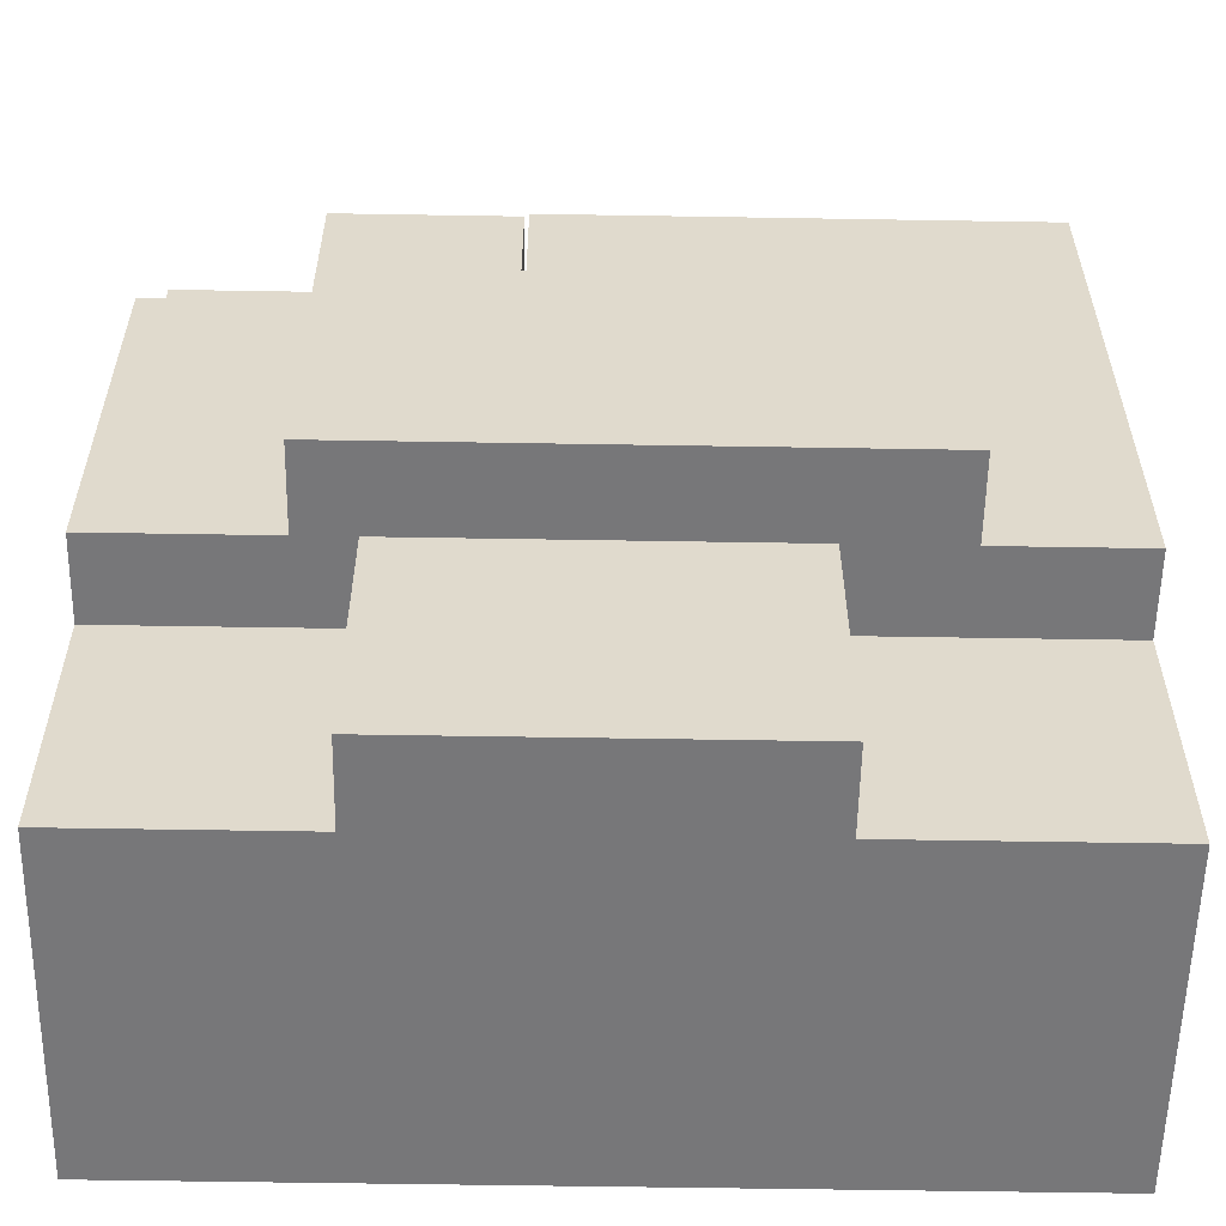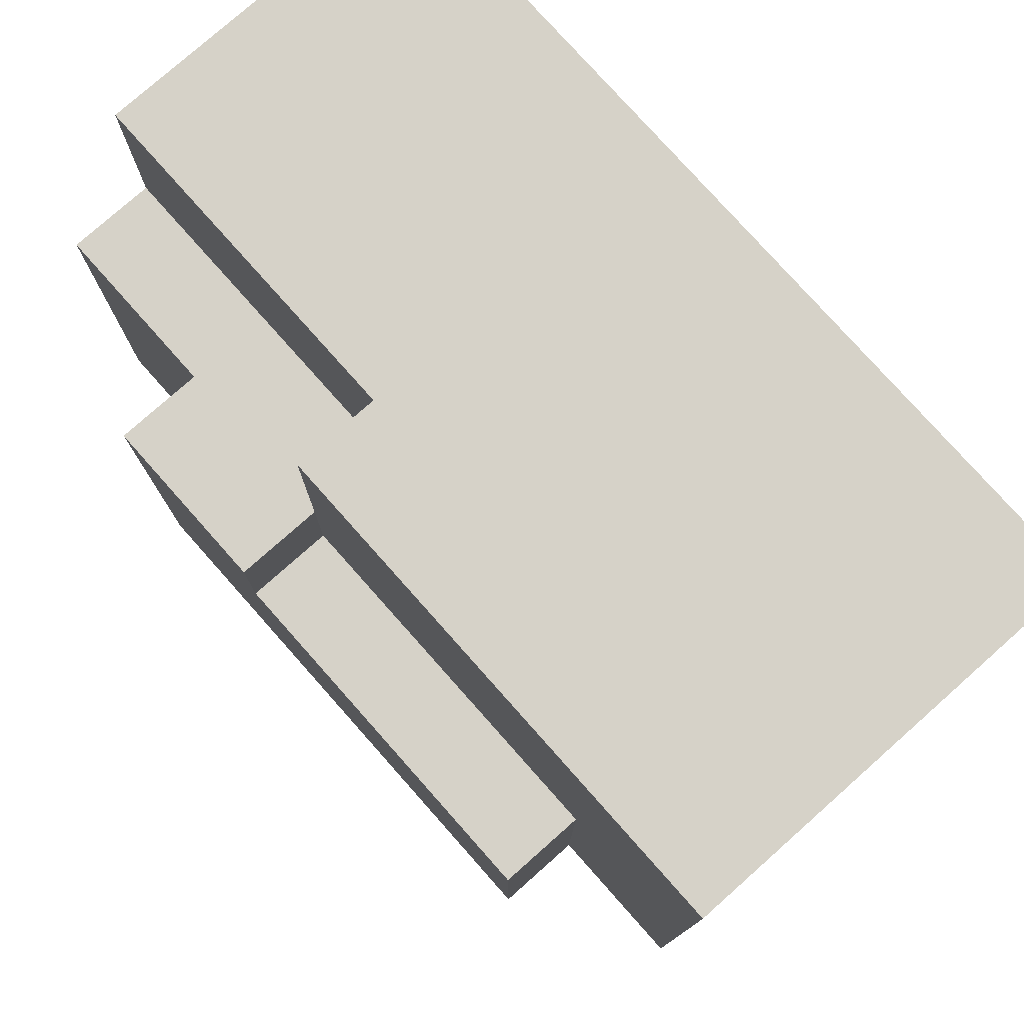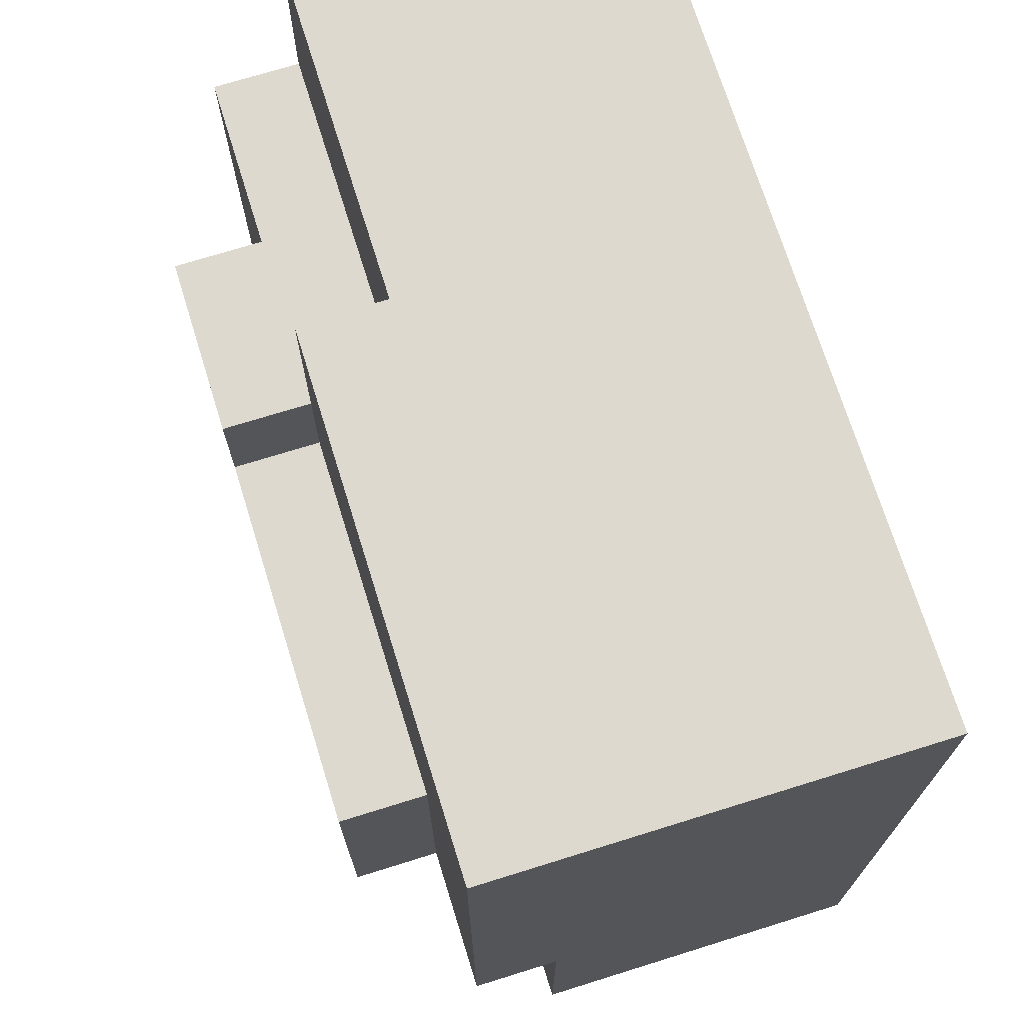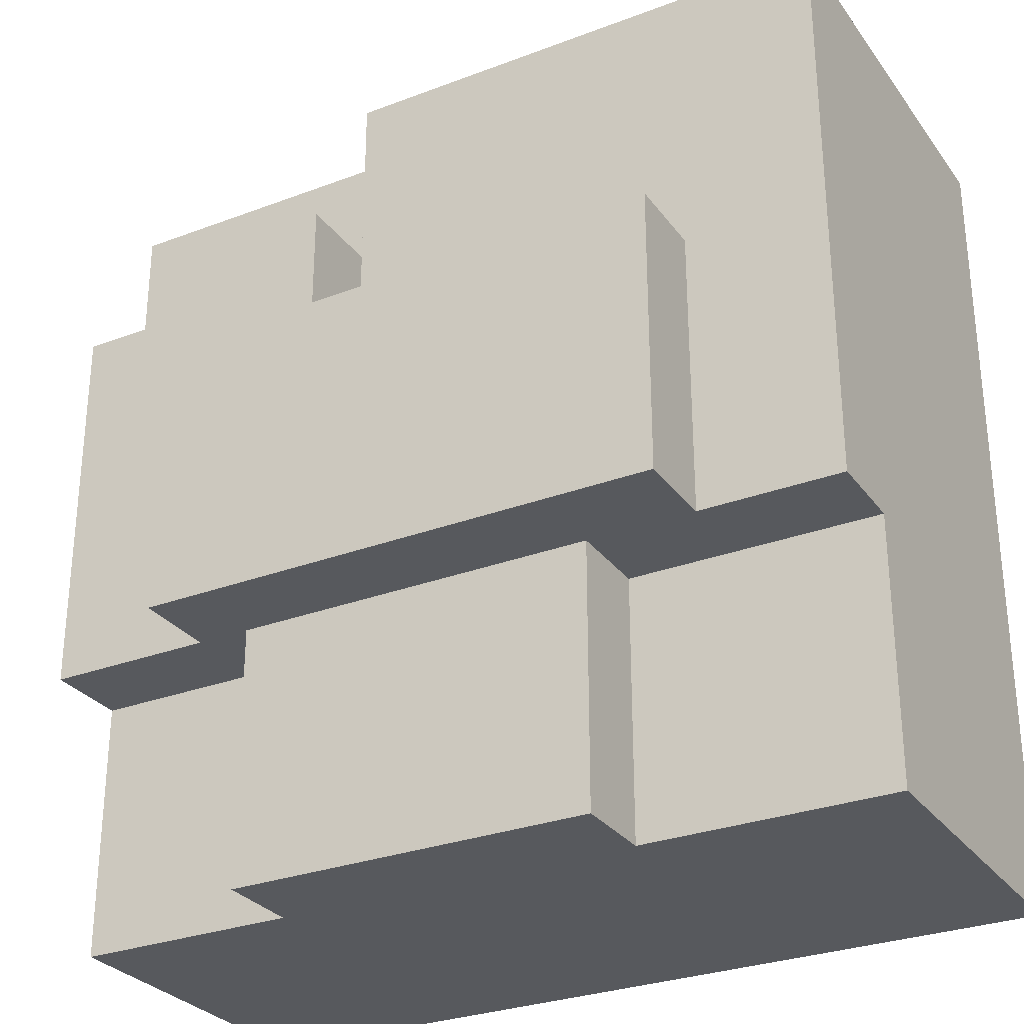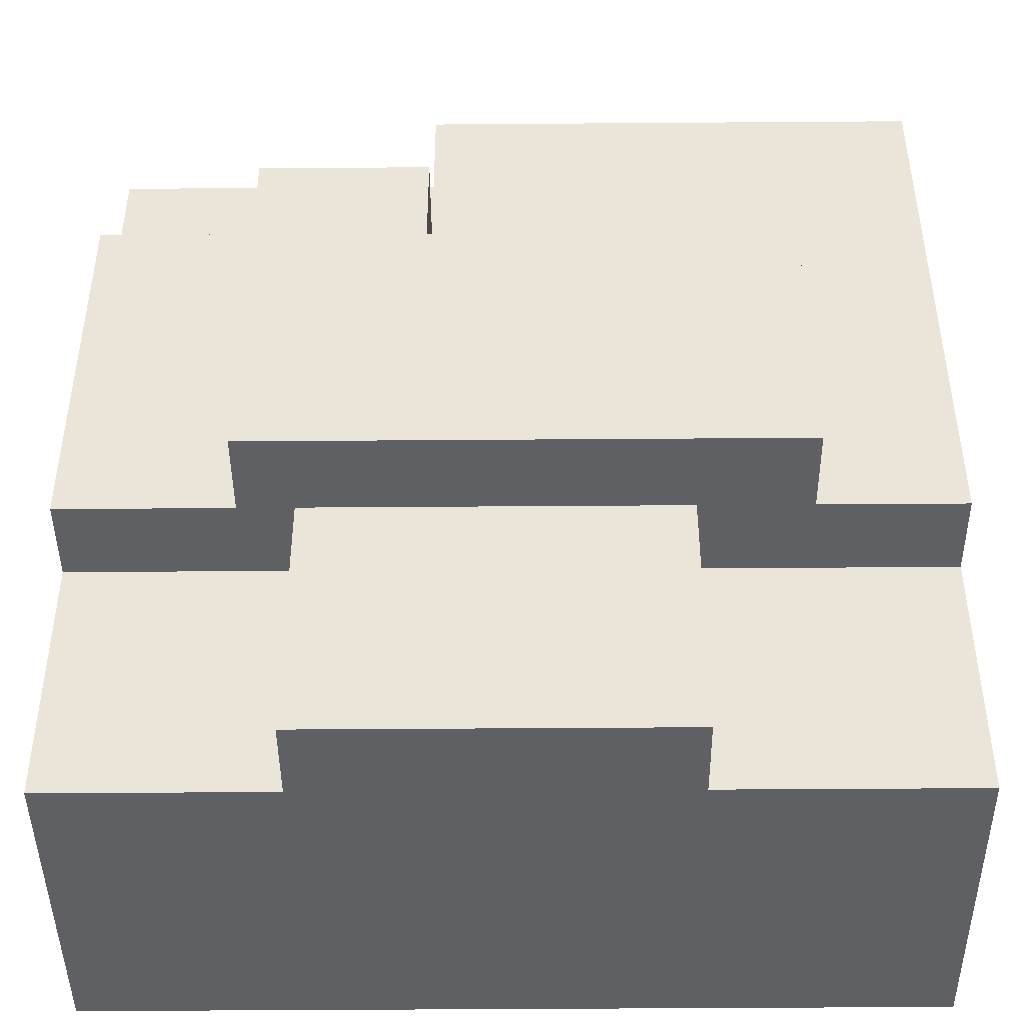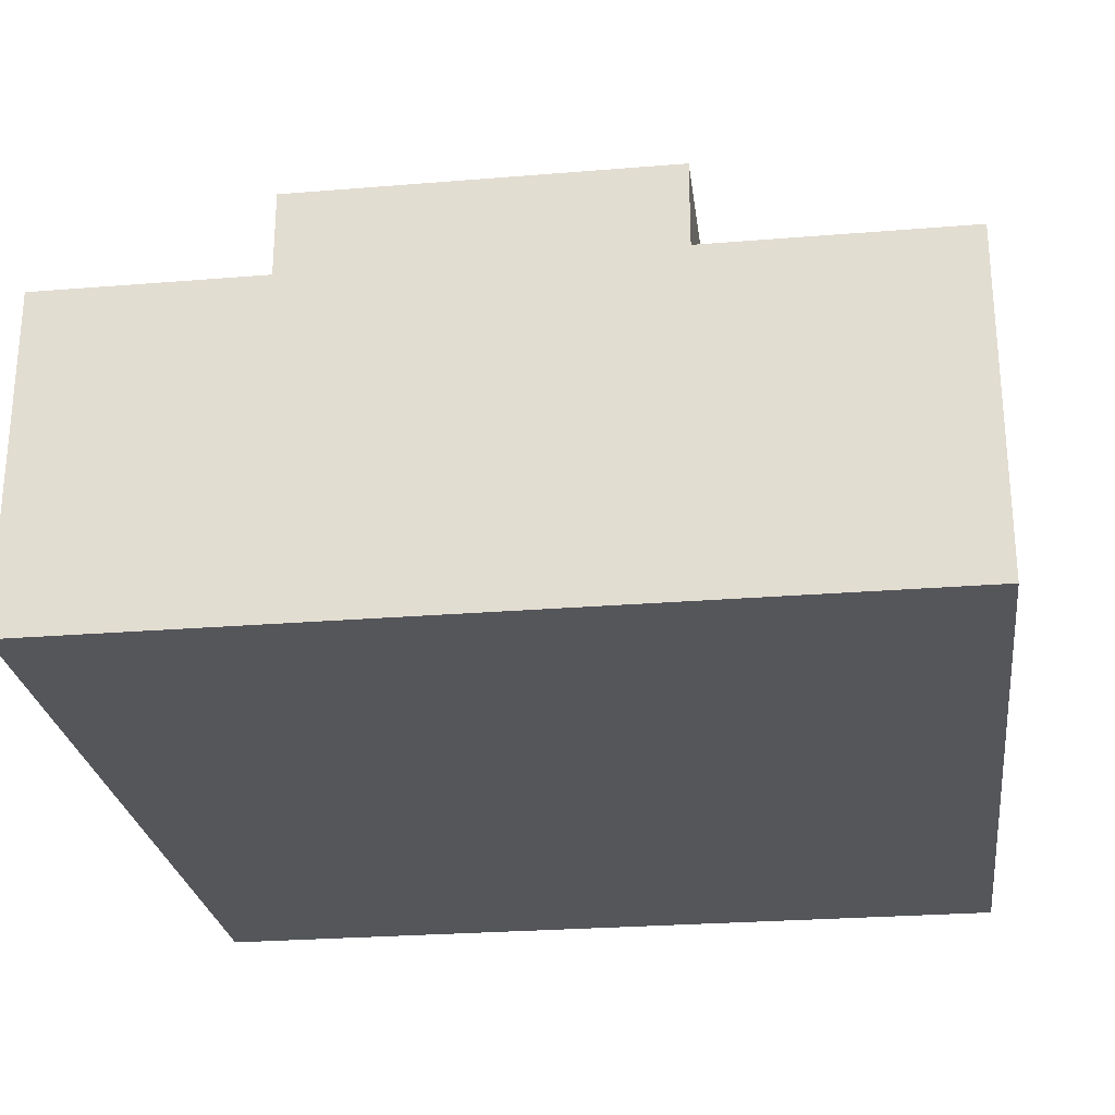
<metadata>
{"format":"obj","ext":"obj","renderer":"f3d","projection":"perspective","resolution":1024,"background":"white","views":[{"elev":-57.2,"azim":179.0,"up":"+Z"},{"elev":77.7,"azim":-131.6,"up":"+Z"},{"elev":71.7,"azim":-107.3,"up":"+Z"},{"elev":-29.4,"azim":-150.8,"up":"+Z"},{"elev":-44.6,"azim":-179.5,"up":"+Z"},{"elev":-26.0,"azim":-172.6,"up":"+Y"}]}
</metadata>
<code>
o Rock1
v -0.5 -0 0.5
v -0.5 0 -0.5
v 0.5 -0 0.5
v 0.5 0 -0.5
v -0.3313 0.5 -0.1885
v -0.3313 0.6 -0.1885
v -0.2021 0.5 -0.1885
v 0.2979 0.6 -0.1885
v 0.2341 0.5 -0.1885
v 0.2979 0.5 -0.1885
v 0.2341 0.4 -0.1885
v 0.5 0.4 -0.1885
v 0.5 0.5 -0.1885
v -0.2021 0.4 -0.1885
v -0.5 0.4 -0.1885
v -0.5 0.5 -0.1885
v 0.2979 0.6 0.2808
v 0.2979 0.5 0.2808
v 0.09577 0.5 0.2808
v 0.09577 0.5 0.5
v 0.09577 0.4 0.2808
v 0.09577 0.4 0.5
v 0.5 0.4 0.5
v 0.5 0.4 0.2808
v 0.5 0.5 0.2808
v 0.5 0.4 -0.5
v -0.5 0.5 0.5
v 0.2341 0.5 -0.5
v 0.2341 0.4 -0.5
v -0.2021 0.4 -0.5
v -0.2021 0.5 -0.5
v -0.5 0.4 -0.5
v 0.09577 0.6 0.2808
v 0.09577 0.6 0.1557
v 0.09577 0.5 0.1557
v -0.3313 0.5 0.1557
v -0.3313 0.6 0.1557
f 1 2 3
f 3 2 4
f 5 6 7
f 7 6 8
f 7 8 9
f 9 8 10
f 9 10 11
f 11 10 12
f 12 10 13
f 7 14 5
f 5 14 15
f 5 15 16
f 8 17 10
f 10 17 18
f 19 20 21
f 21 20 22
f 23 24 22
f 22 24 21
f 13 25 12
f 12 25 24
f 12 24 3
f 3 24 23
f 3 4 12
f 12 4 26
f 23 22 3
f 3 22 1
f 1 22 27
f 27 22 20
f 28 9 29
f 29 9 11
f 29 11 26
f 26 11 12
f 25 13 18
f 18 13 10
f 30 14 31
f 31 14 7
f 26 4 29
f 29 4 30
f 29 30 28
f 28 30 31
f 4 2 30
f 30 2 32
f 14 30 15
f 15 30 32
f 9 28 7
f 7 28 31
f 17 33 18
f 18 33 19
f 18 19 21
f 21 24 18
f 18 24 25
f 33 34 19
f 19 34 35
f 36 35 37
f 37 35 34
f 5 36 6
f 6 36 37
f 17 8 34
f 34 8 6
f 34 6 37
f 34 33 17
f 2 1 15
f 15 1 27
f 15 27 16
f 15 32 2
f 27 20 36
f 36 20 19
f 36 19 35
f 5 16 36
f 36 16 27

</code>
